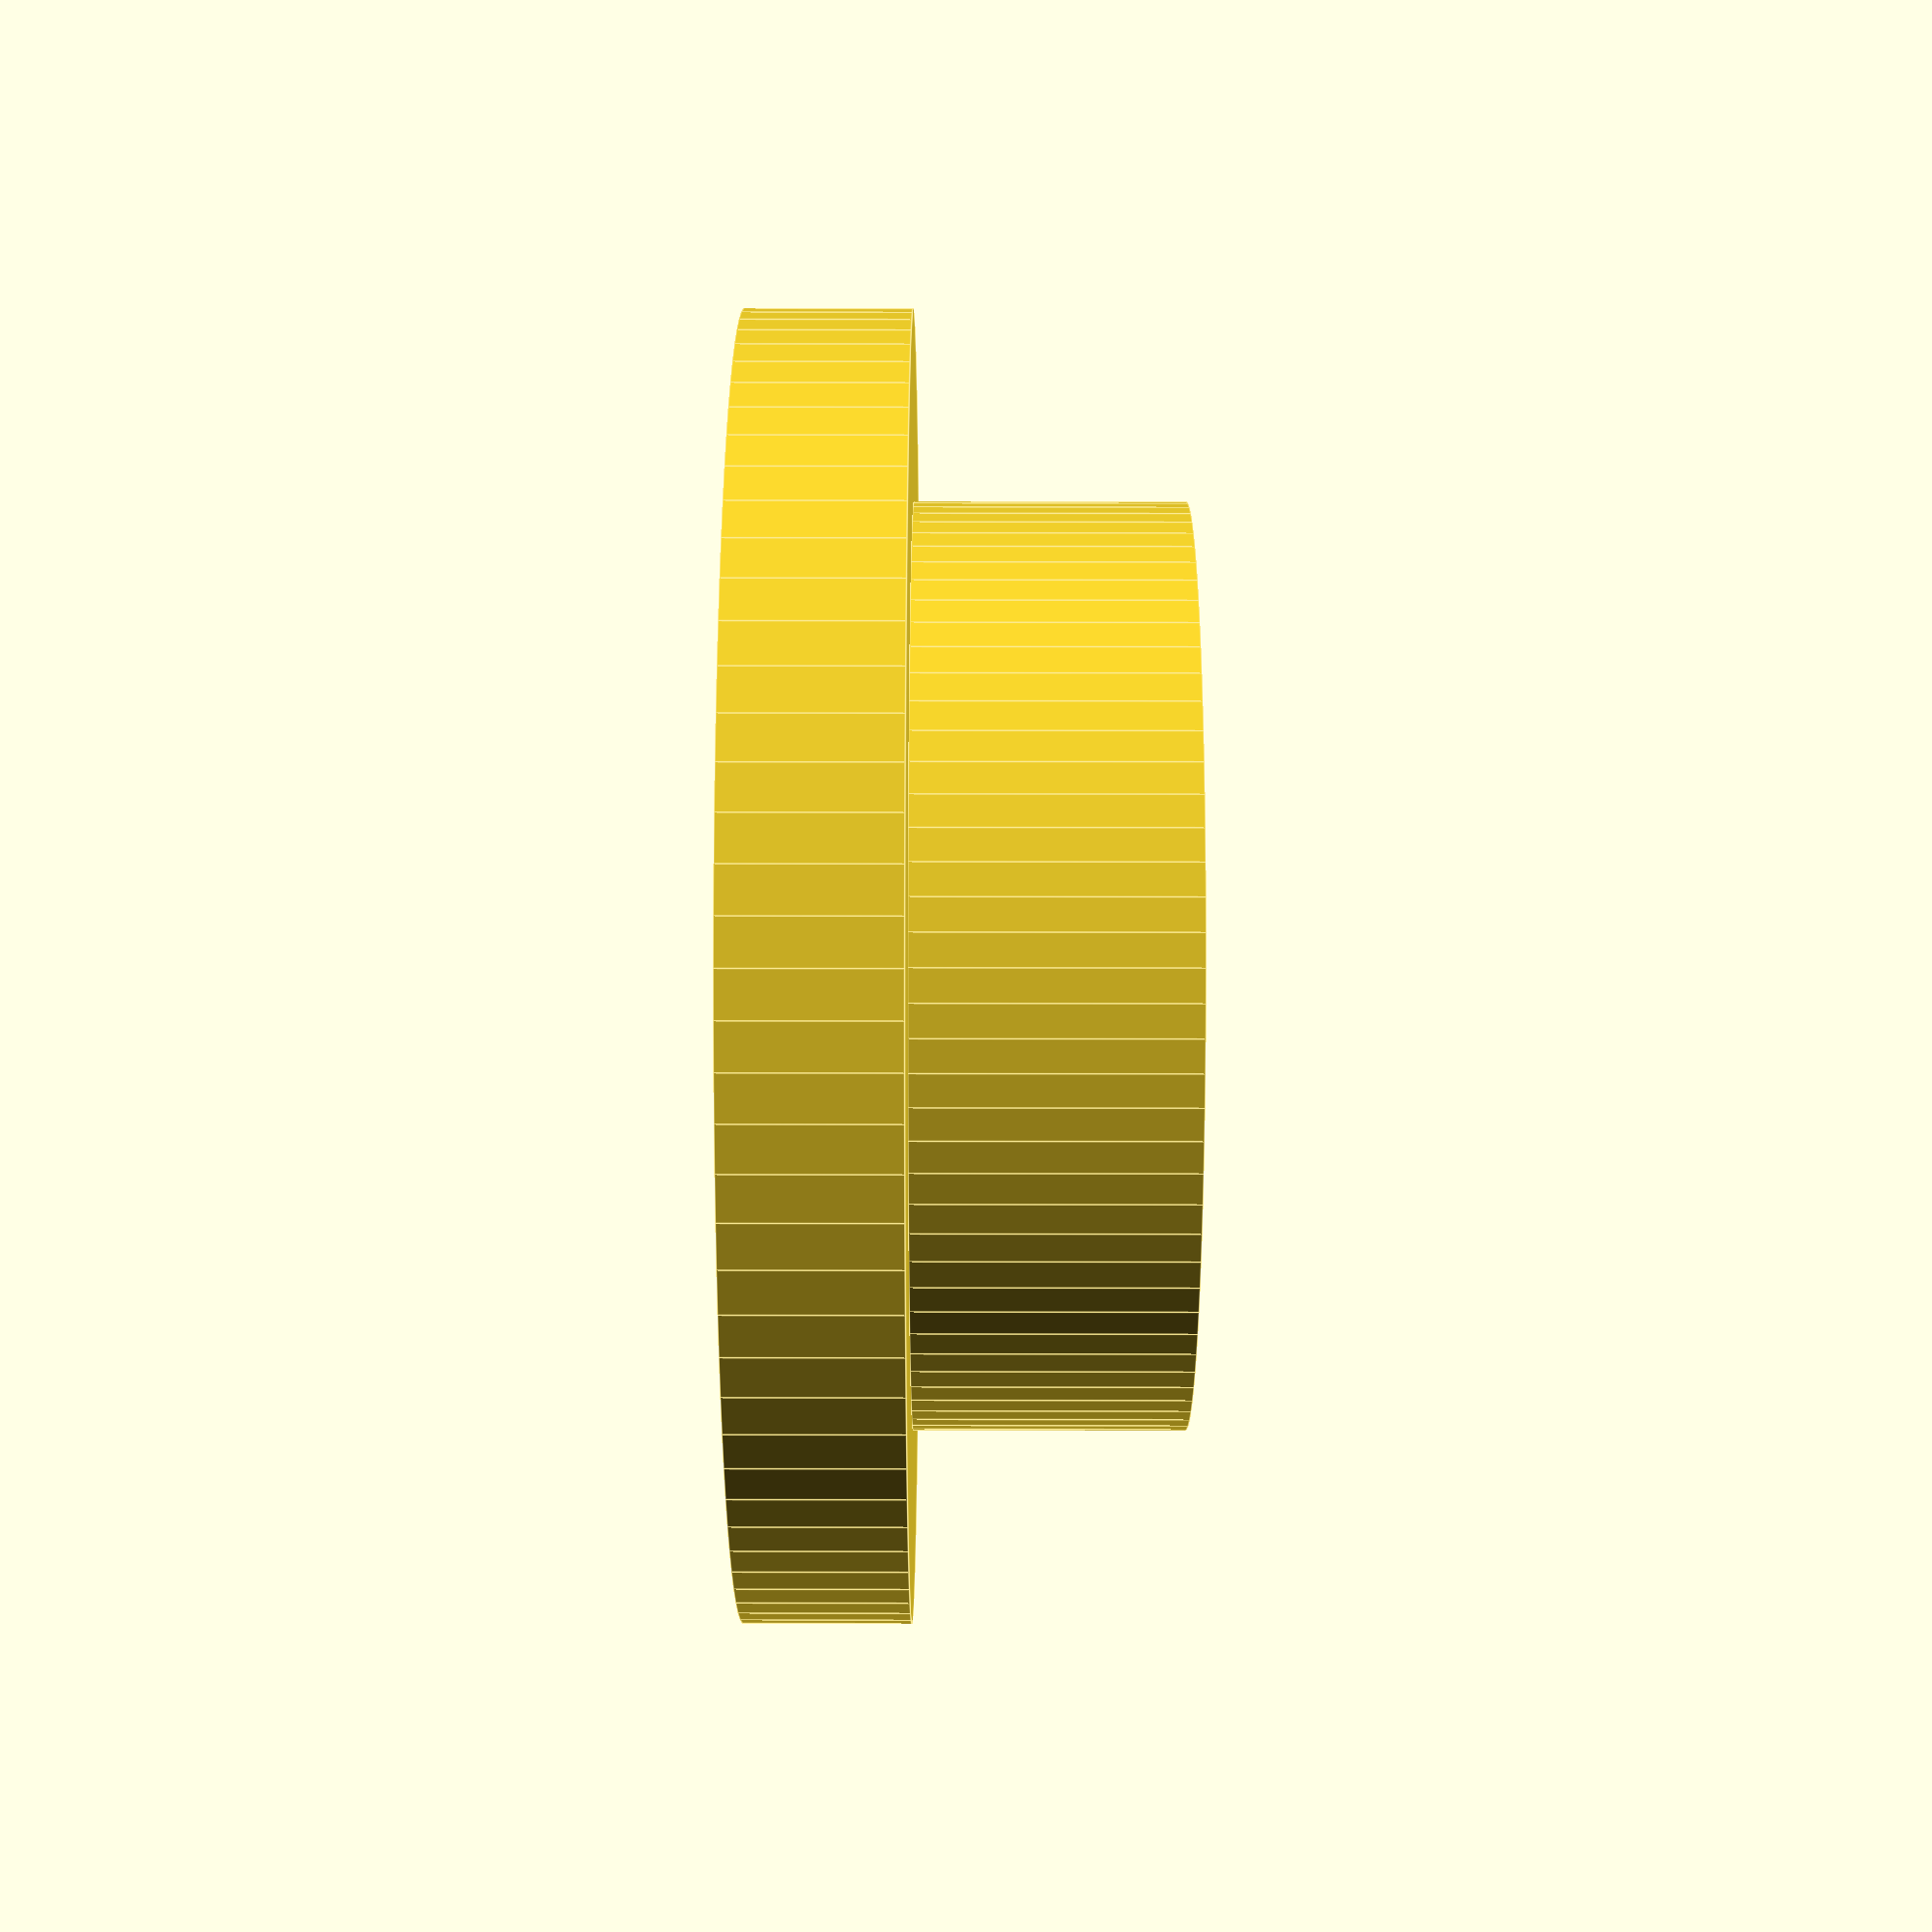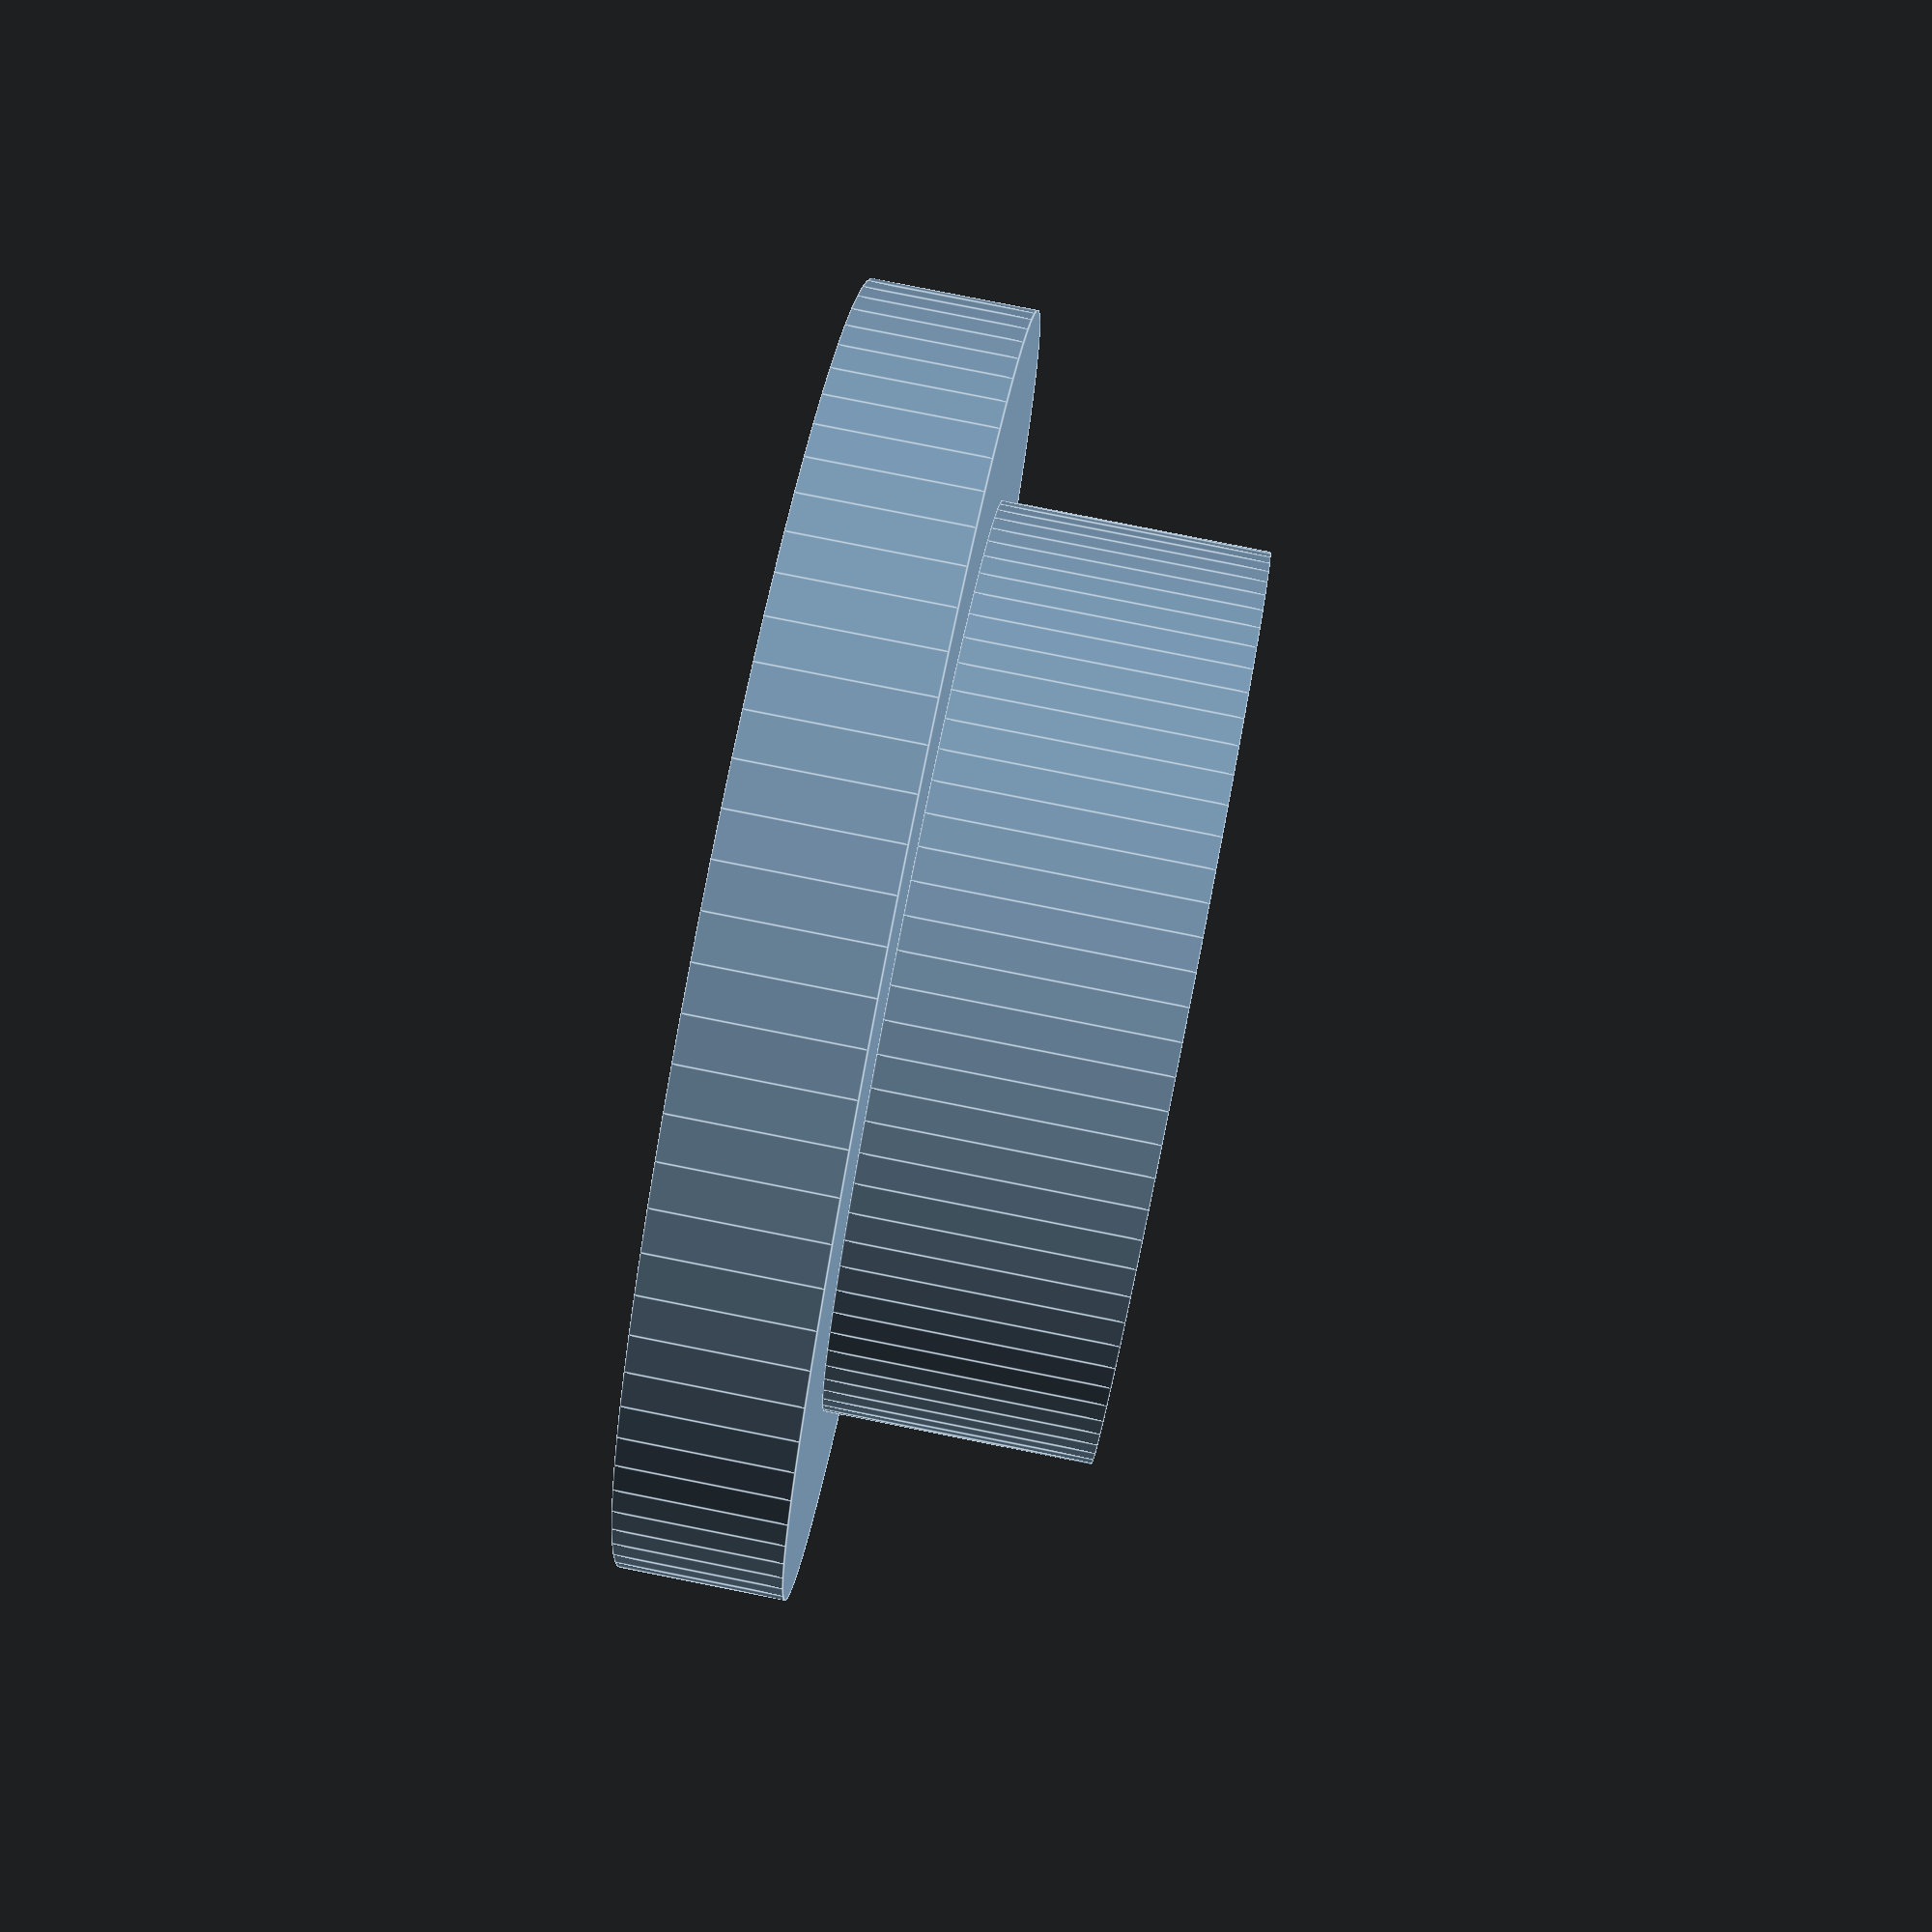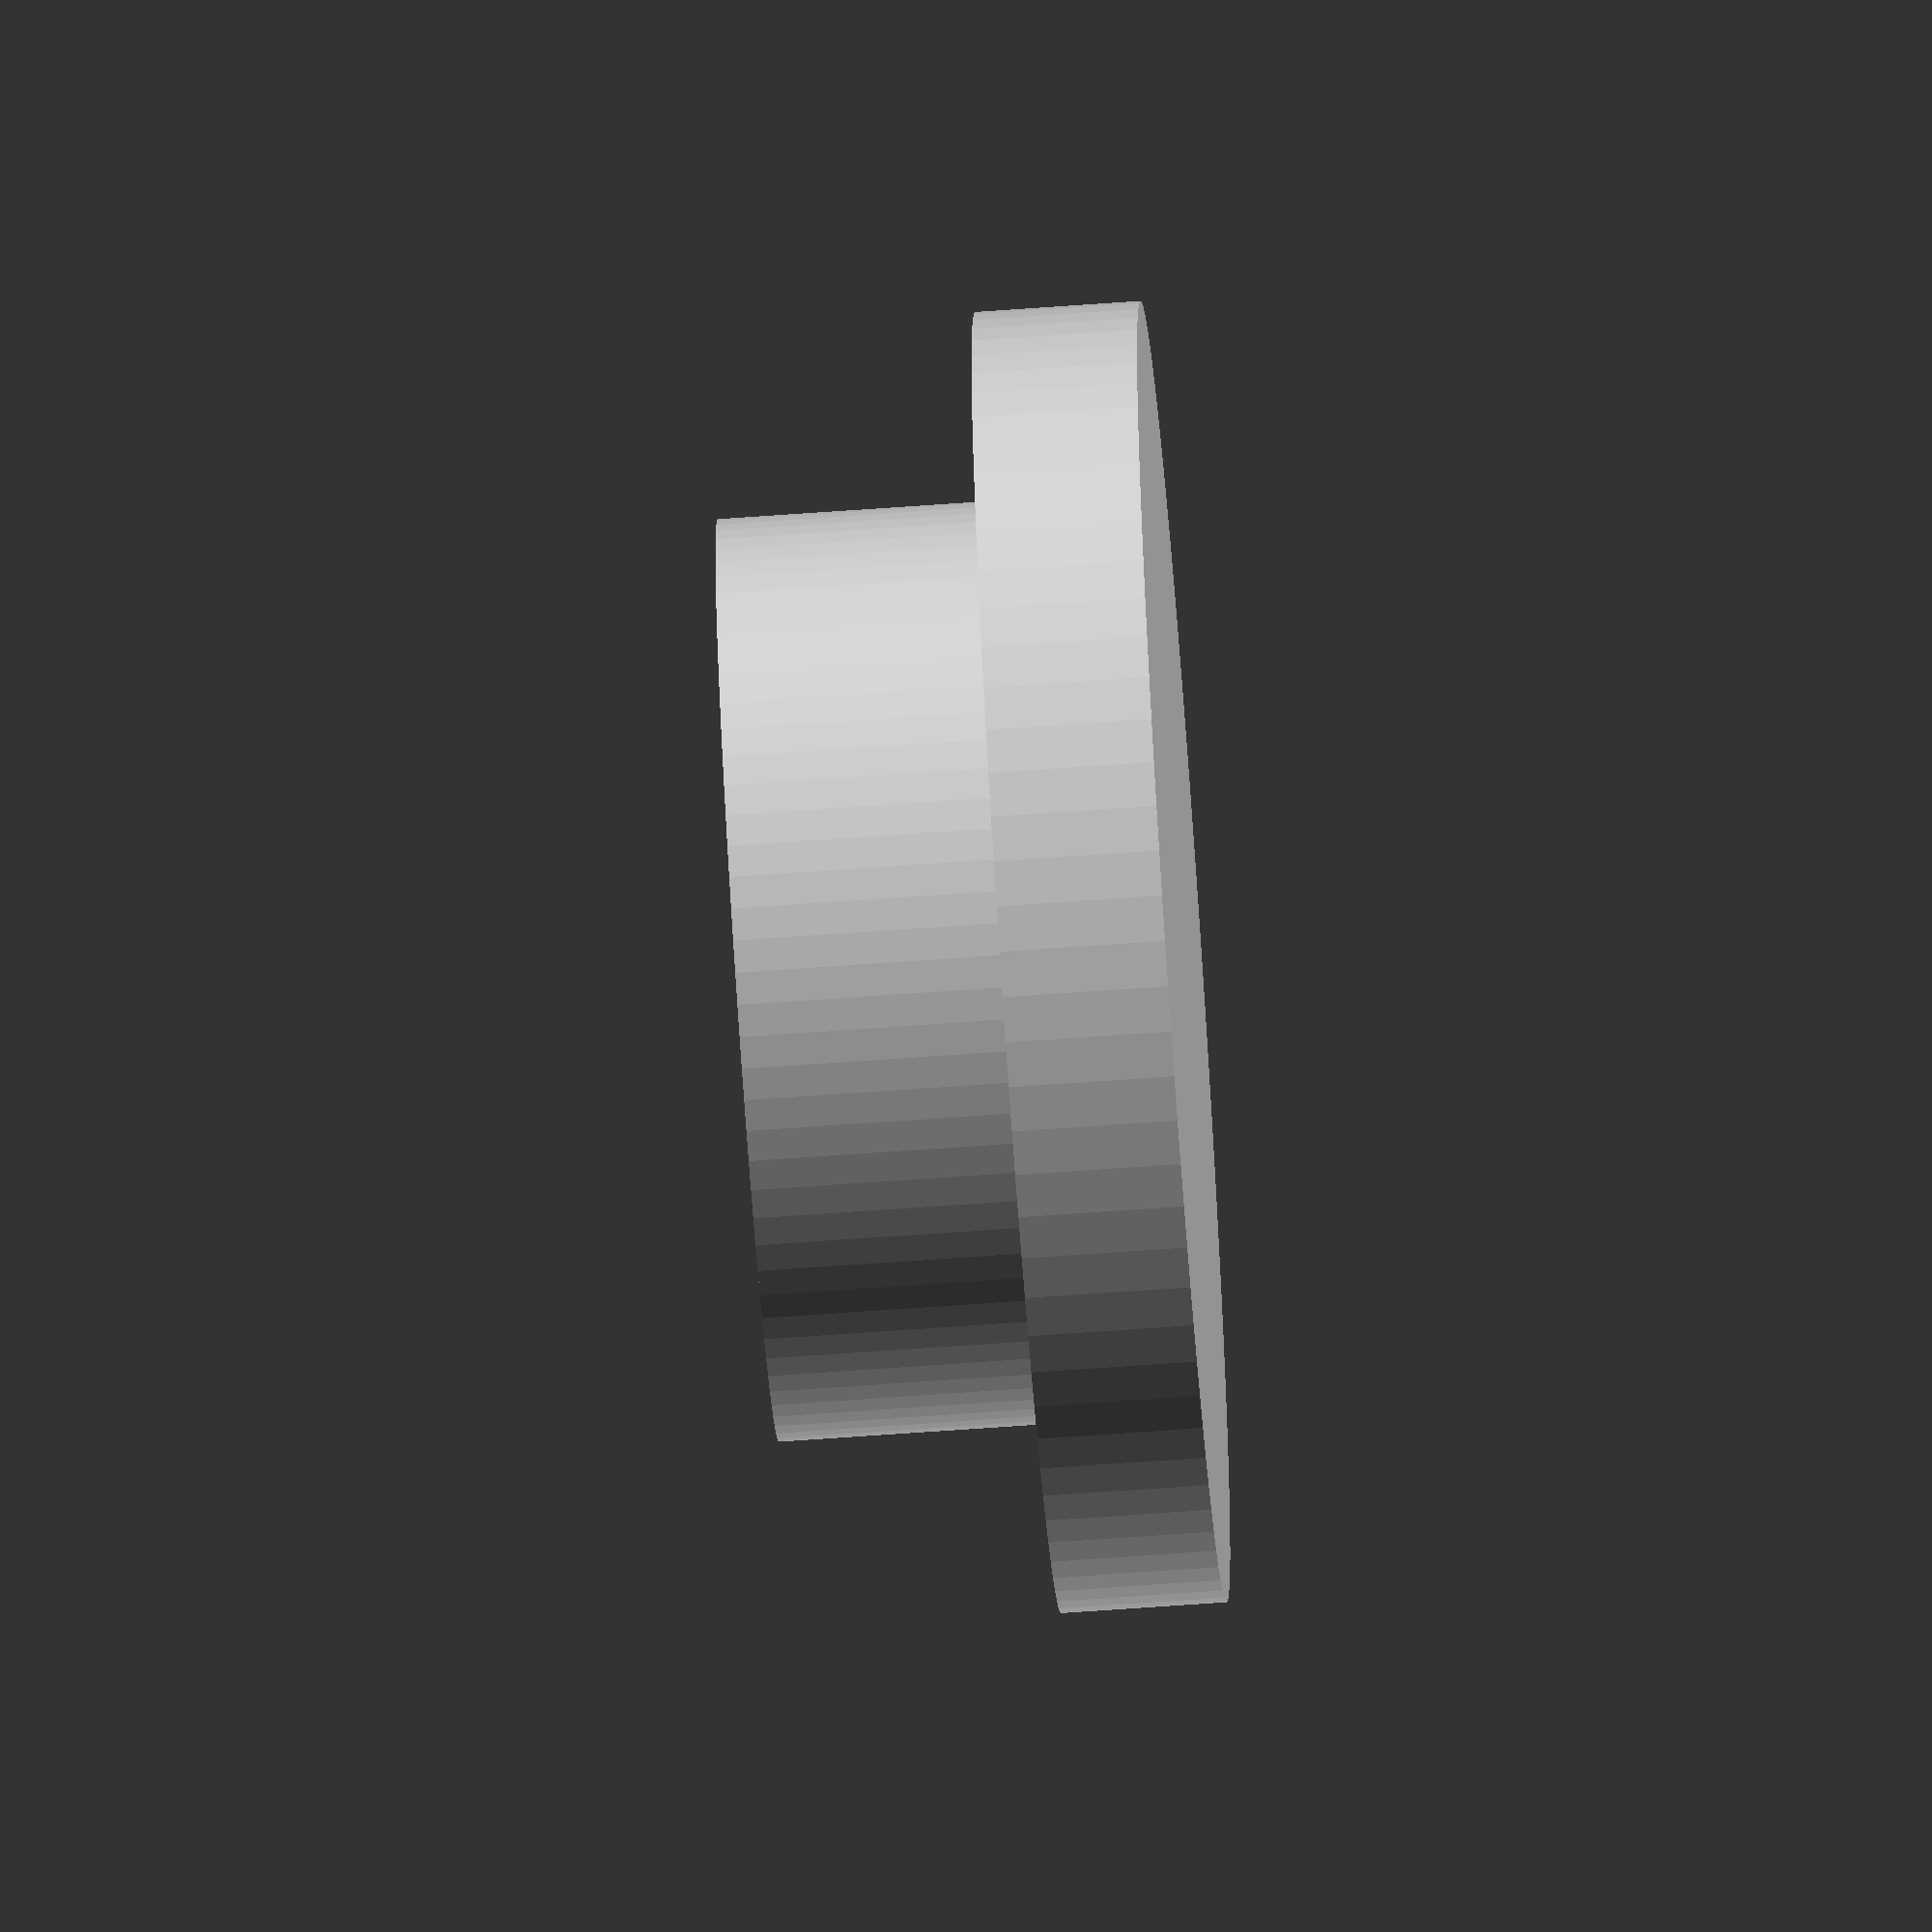
<openscad>

$fn=90;
//Breite
a=1.75;
c=1.5;
t=14.3;

//a+b+c+d=8.2;
//Berechnungen siehe S-Note
b=2.85;
d=2.1;

//Durchmesser
da=13.75;
db=9.75;
dc=23;
dd=11;

dre=6; //Durchmesser gerundete Ecke

module abasics()
{
cylinder(h=a,d=da);

translate([0,0,a])
cylinder(h=b,d=db);

}

module cplate()
{
    translate([0,0,a+b])
cylinder(h=c,d=dc);
}

abasics();
//cplate();
//dmiddle();

se=dd/2-dre/2;

module dmiddle()
{
translate([0,0,a+b+c])
scale([1,1,0.25])
minkowski()
{
//translate([0,0,a+b+c])
cube([dd-dre,dd-dre,d], center=true);

//translate([se,se,a+b+c-d/2])
cylinder(h=d,d=dre);
}
}
</openscad>
<views>
elev=146.4 azim=33.4 roll=269.9 proj=p view=edges
elev=97.9 azim=218.5 roll=258.8 proj=p view=edges
elev=67.5 azim=178.5 roll=94.1 proj=o view=solid
</views>
